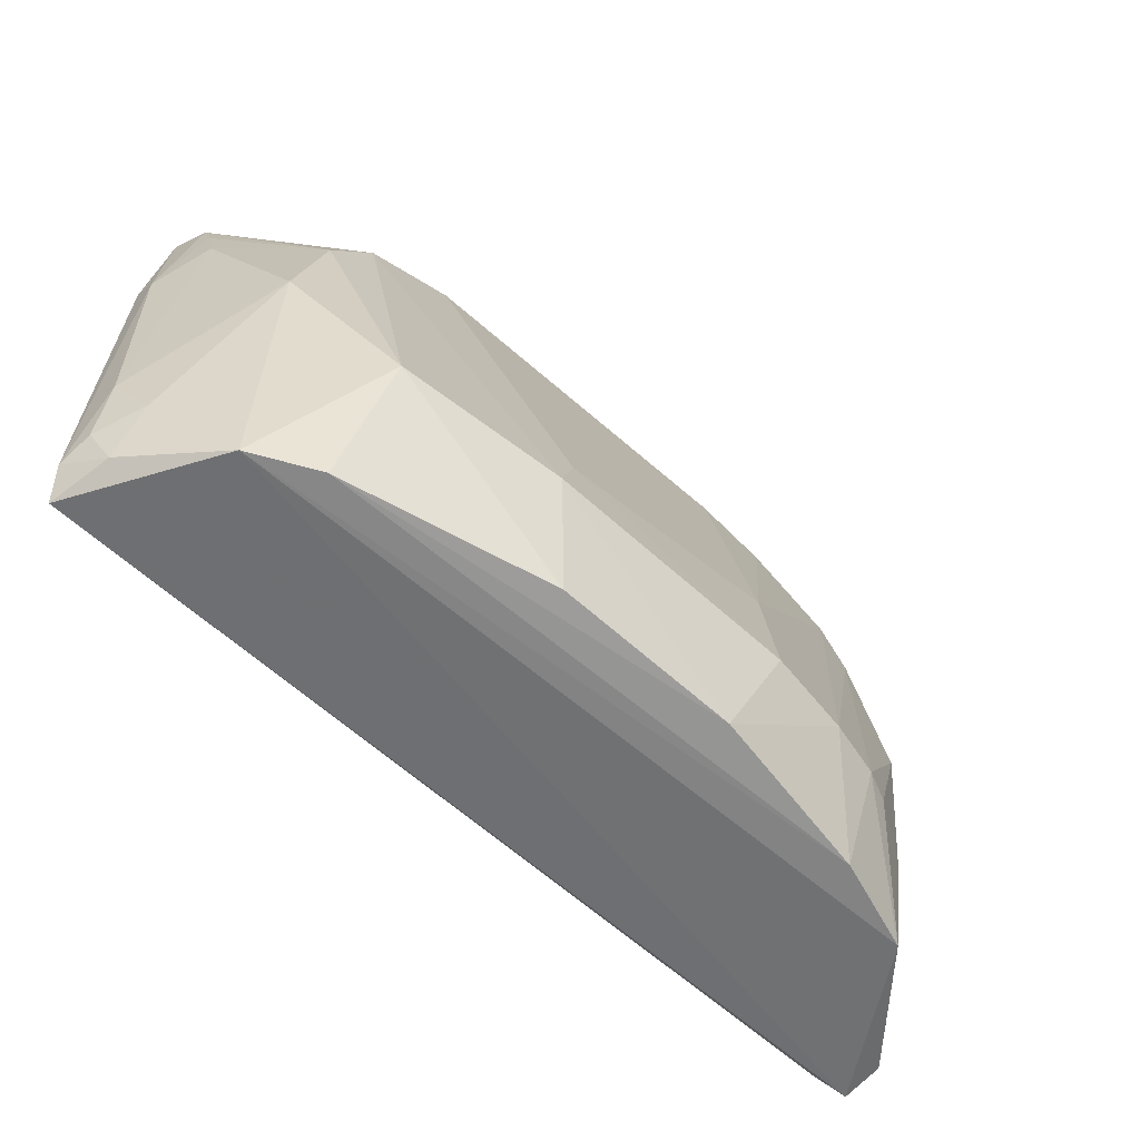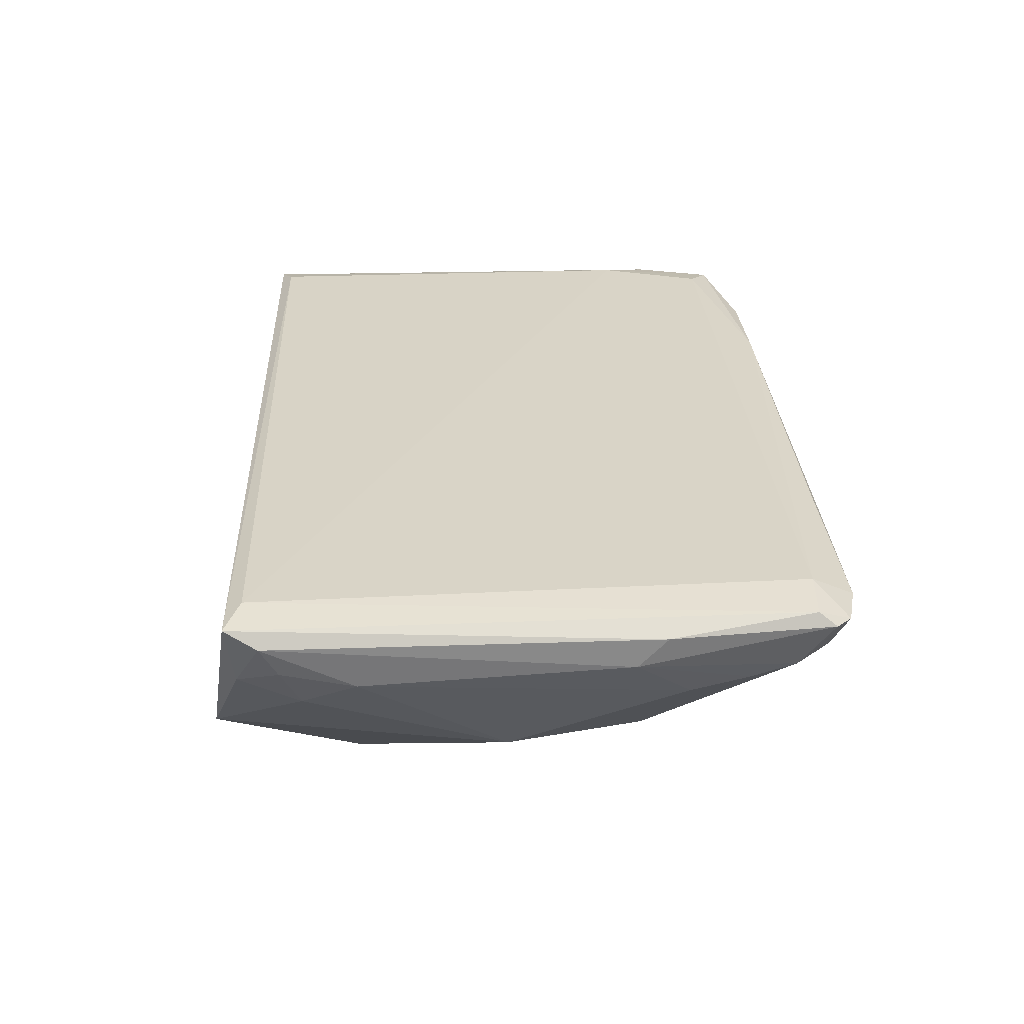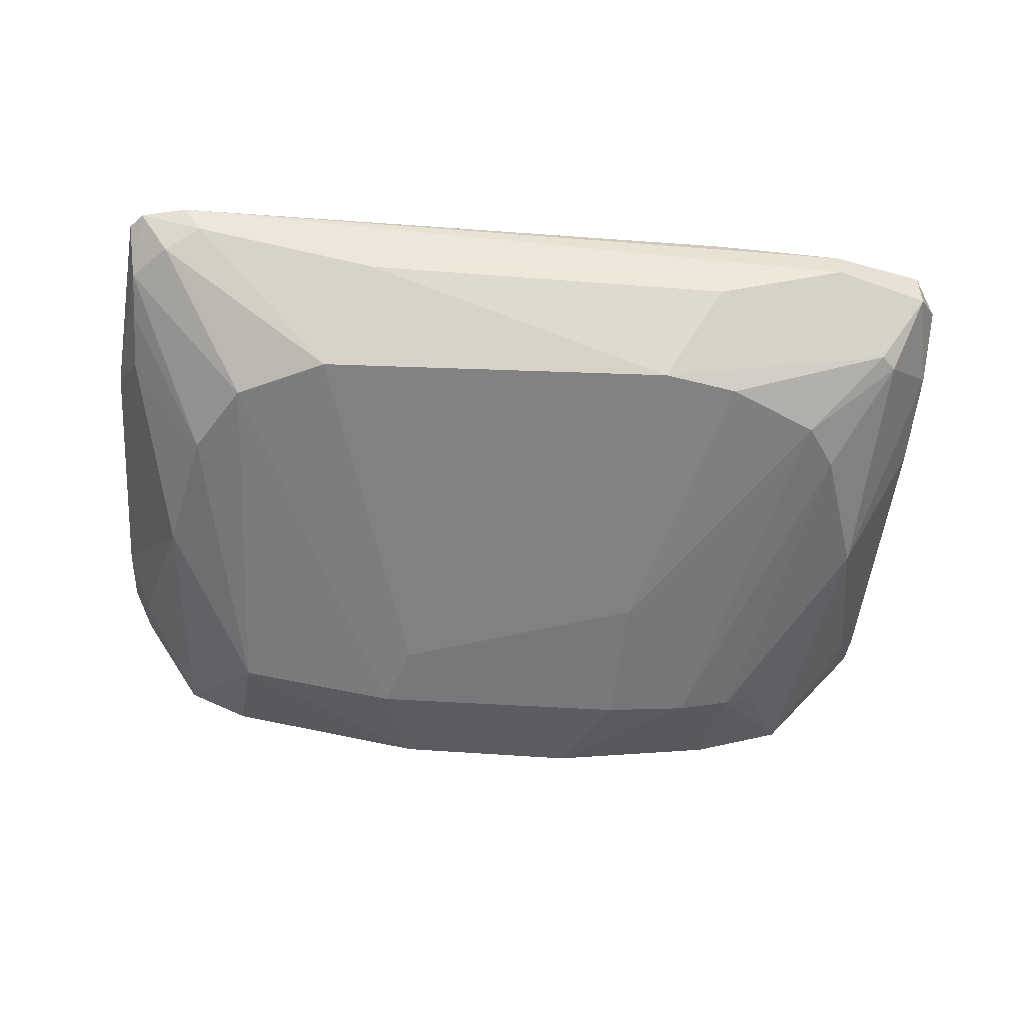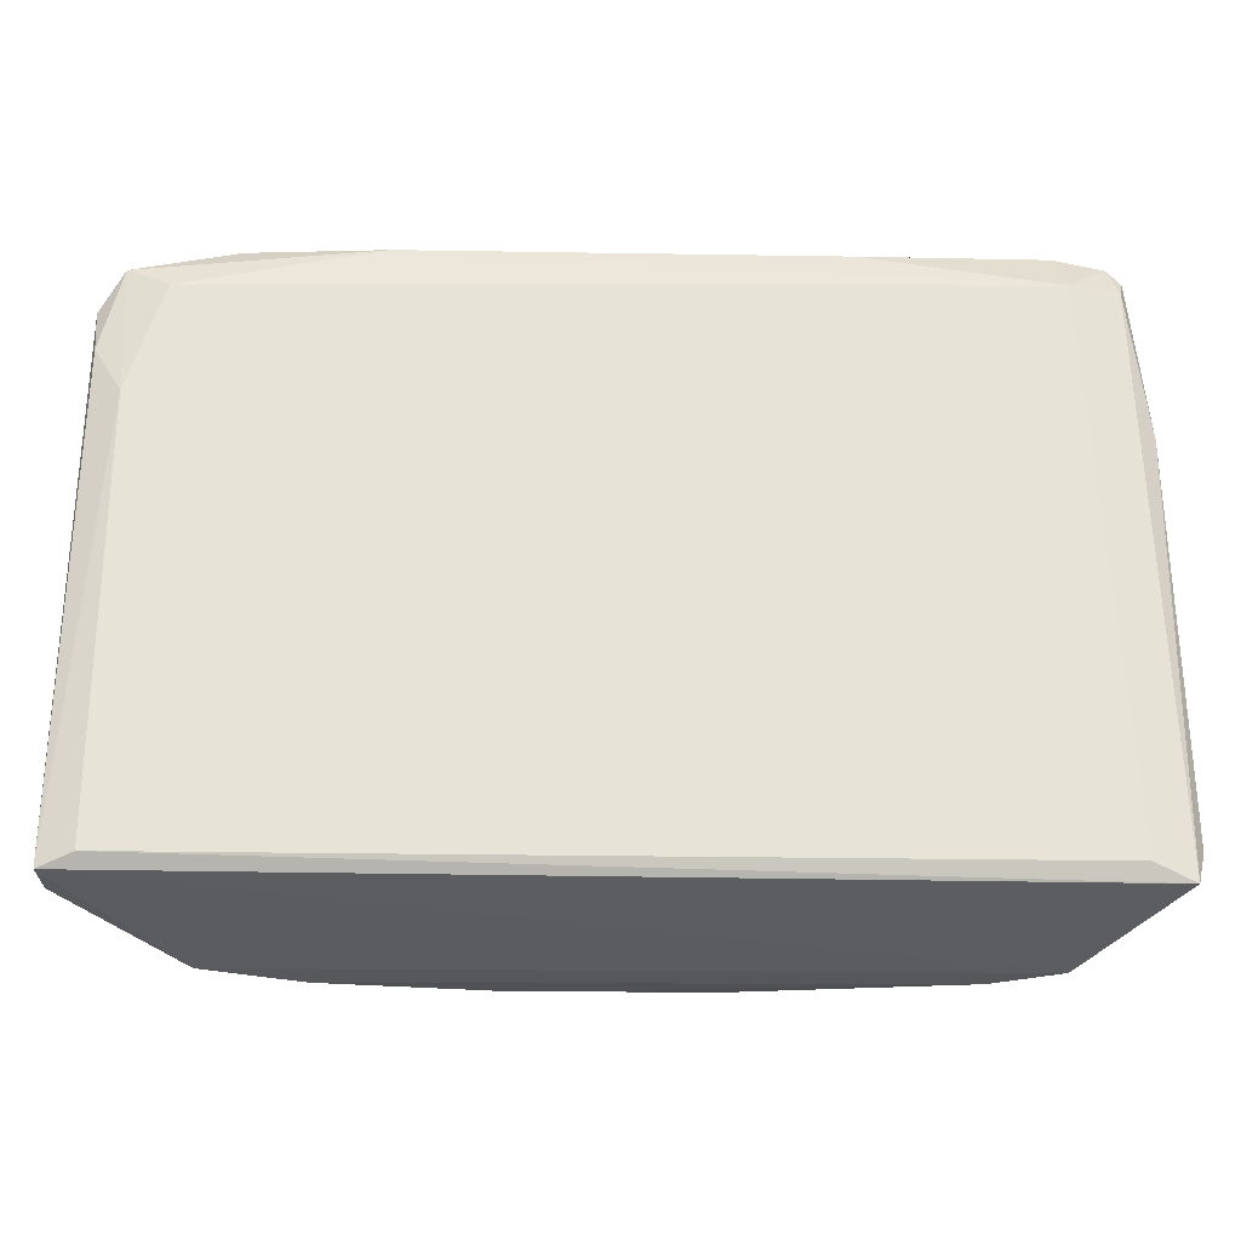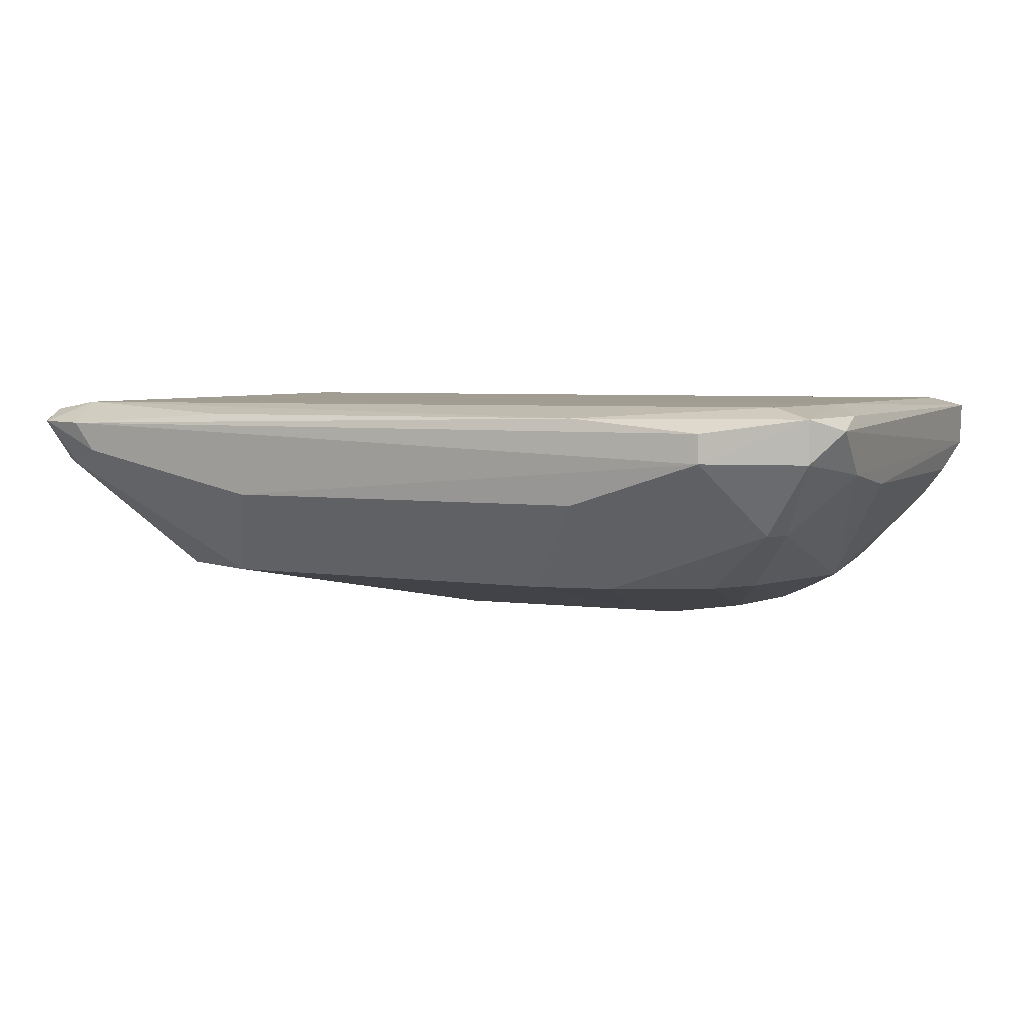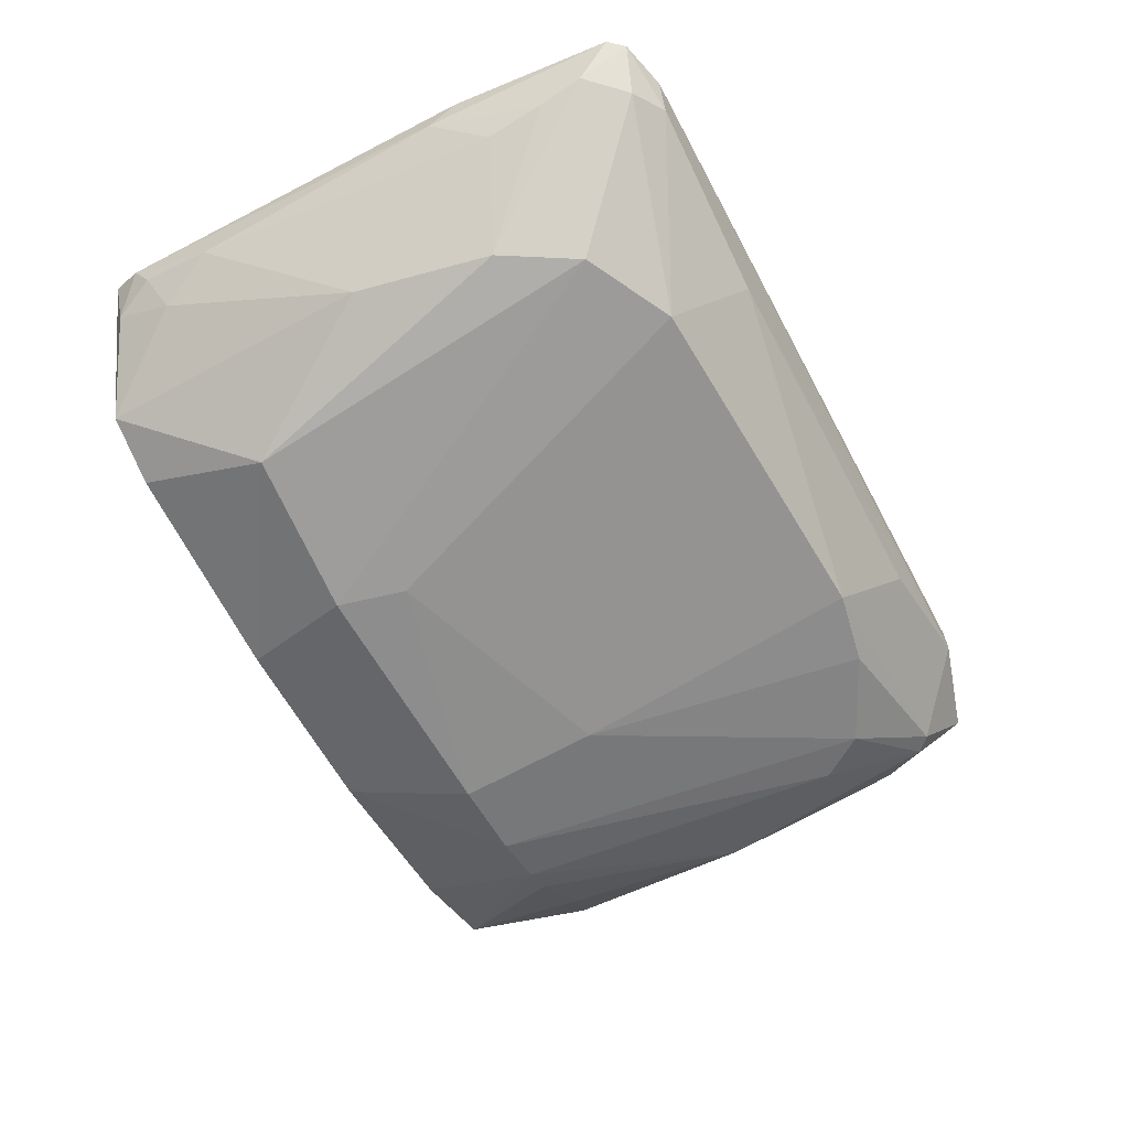
<metadata>
{"format":"obj","ext":"obj","renderer":"f3d","projection":"perspective","resolution":1024,"background":"white","views":[{"elev":-62.1,"azim":-42.6,"up":"+Z"},{"elev":28.2,"azim":-92.8,"up":"+Y"},{"elev":-49.5,"azim":-4.7,"up":"+Y"},{"elev":-26.8,"azim":178.7,"up":"+Z"},{"elev":4.5,"azim":25.1,"up":"+Y"},{"elev":-60.7,"azim":-61.8,"up":"+Y"}]}
</metadata>
<code>
v 0.0694 0.07546 0.1183
v -0.1518 0.08572 -0.08228
v -0.1578 0.09086 -0.06796
v 0.1574 0.106 -0.08337
v 0.04446 0.01844 -0.04924
v -0.149 0.1012 0.1176
v -0.1074 0.04517 0.07939
v 0.1495 0.1052 0.1104
v 0.1169 0.04517 0.06373
v -0.1071 0.04429 -0.09273
v -0.143 0.1093 -0.07966
v 0.1213 0.04989 -0.09159
v -0.1022 0.0243 -0.04578
v 0.04904 0.04517 0.1003
v 0.1356 0.1088 0.103
v 0.1325 0.04517 0.01681
v -0.1335 0.04517 0.006377
v -0.1355 0.1084 0.107
v 0.02903 0.02849 -0.0908
v -0.07612 0.04517 0.09503
v 0.1495 0.09045 0.1104
v -0.156 0.1067 -0.08513
v 0.1462 0.1091 -0.07922
v 0.1547 0.08064 -0.0619
v -0.04585 0.01803 -0.04985
v -0.1504 0.08059 0.08573
v -0.06093 0.0755 0.1186
v 0.09311 0.02741 -0.0502
v 0.1154 0.1004 0.1206
v -0.1292 0.05521 -0.09289
v 0.1564 0.08581 0.07666
v 0.1325 0.066 0.1003
v 0.04655 0.02531 -0.000772
v -0.1591 0.09109 0.04708
v 0.1469 0.1093 0.06532
v -0.0353 0.02861 -0.09043
v -0.126 0.09047 0.1203
v 0.158 0.1011 0.0974
v -0.07105 0.1048 0.1192
v 0.1064 0.04517 0.07939
v -0.1518 0.1056 0.1062
v -0.1231 0.04517 0.05328
v -0.1383 0.08515 0.1137
v 0.08911 0.03898 -0.09197
v 0.1156 0.09058 0.1207
v -0.1582 0.08593 -0.04315
v 0.157 0.0909 -0.0831
v 0.1377 0.066 0.09503
v 0.07389 0.02261 -0.0502
v -0.1326 0.1008 0.1216
v -0.1589 0.1011 0.05709
v 0.07017 0.1048 0.1193
v -0.03824 0.02122 -0.02724
v 0.1557 0.08075 0.0417
v -0.1508 0.08558 0.1007
v -0.1504 0.07569 -0.06168
v 0.07513 0.04517 0.09503
v -0.1594 0.1012 -0.07392
v 0.1253 0.04616 -0.0472
v 0.1564 0.1058 0.08165
v 0.1481 0.07072 -0.05615
v -0.1536 0.1011 0.1123
v -0.1502 0.07567 0.06602
v 0.1034 0.03202 -0.05064
f 59 16 64
f 4 22 23
f 22 11 23
f 7 13 25
f 19 5 25
f 14 1 27
f 20 14 27
f 16 9 28
f 4 12 30
f 10 13 30
f 13 17 30
f 2 22 30
f 22 4 30
f 1 14 32
f 14 20 33
f 15 8 35
f 11 18 35
f 18 15 35
f 4 23 35
f 23 11 35
f 13 10 36
f 10 19 36
f 25 13 36
f 19 25 36
f 20 27 37
f 8 21 38
f 21 31 38
f 6 18 41
f 18 11 41
f 11 22 41
f 13 7 42
f 17 13 42
f 7 20 43
f 37 6 43
f 20 37 43
f 19 10 44
f 12 28 44
f 30 12 44
f 10 30 44
f 21 8 45
f 27 1 45
f 8 29 45
f 1 32 45
f 32 21 45
f 12 4 47
f 24 12 47
f 4 38 47
f 38 31 47
f 9 16 48
f 16 31 48
f 31 21 48
f 21 32 48
f 40 9 48
f 32 40 48
f 5 19 49
f 28 9 49
f 33 5 49
f 9 40 49
f 40 33 49
f 19 44 49
f 44 28 49
f 18 6 50
f 6 37 50
f 37 27 50
f 39 18 50
f 27 45 50
f 45 29 50
f 41 22 51
f 8 15 52
f 15 18 52
f 29 8 52
f 18 39 52
f 39 50 52
f 50 29 52
f 20 7 53
f 7 25 53
f 25 5 53
f 5 33 53
f 33 20 53
f 16 24 54
f 31 16 54
f 24 47 54
f 47 31 54
f 34 26 55
f 42 7 55
f 26 42 55
f 7 43 55
f 43 6 55
f 3 2 56
f 2 30 56
f 30 17 56
f 46 3 56
f 17 46 56
f 32 14 57
f 14 33 57
f 40 32 57
f 33 40 57
f 2 3 58
f 22 2 58
f 3 46 58
f 46 34 58
f 51 22 58
f 34 51 58
f 4 35 60
f 35 8 60
f 8 38 60
f 38 4 60
f 12 24 61
f 24 16 61
f 59 12 61
f 16 59 61
f 6 41 62
f 51 34 62
f 41 51 62
f 34 55 62
f 55 6 62
f 26 34 63
f 17 42 63
f 42 26 63
f 46 17 63
f 34 46 63
f 16 28 64
f 28 12 64
f 12 59 64

</code>
